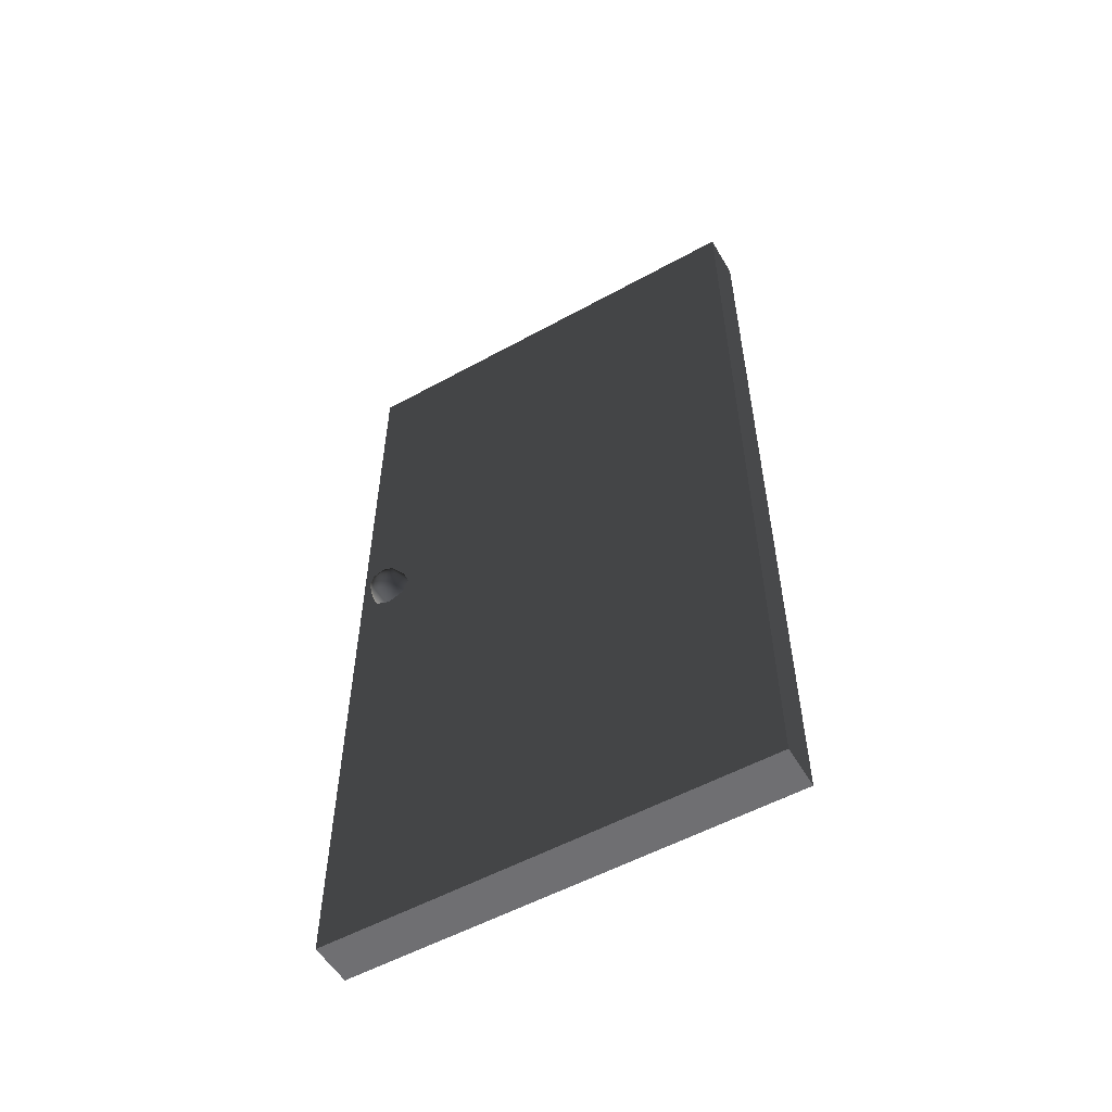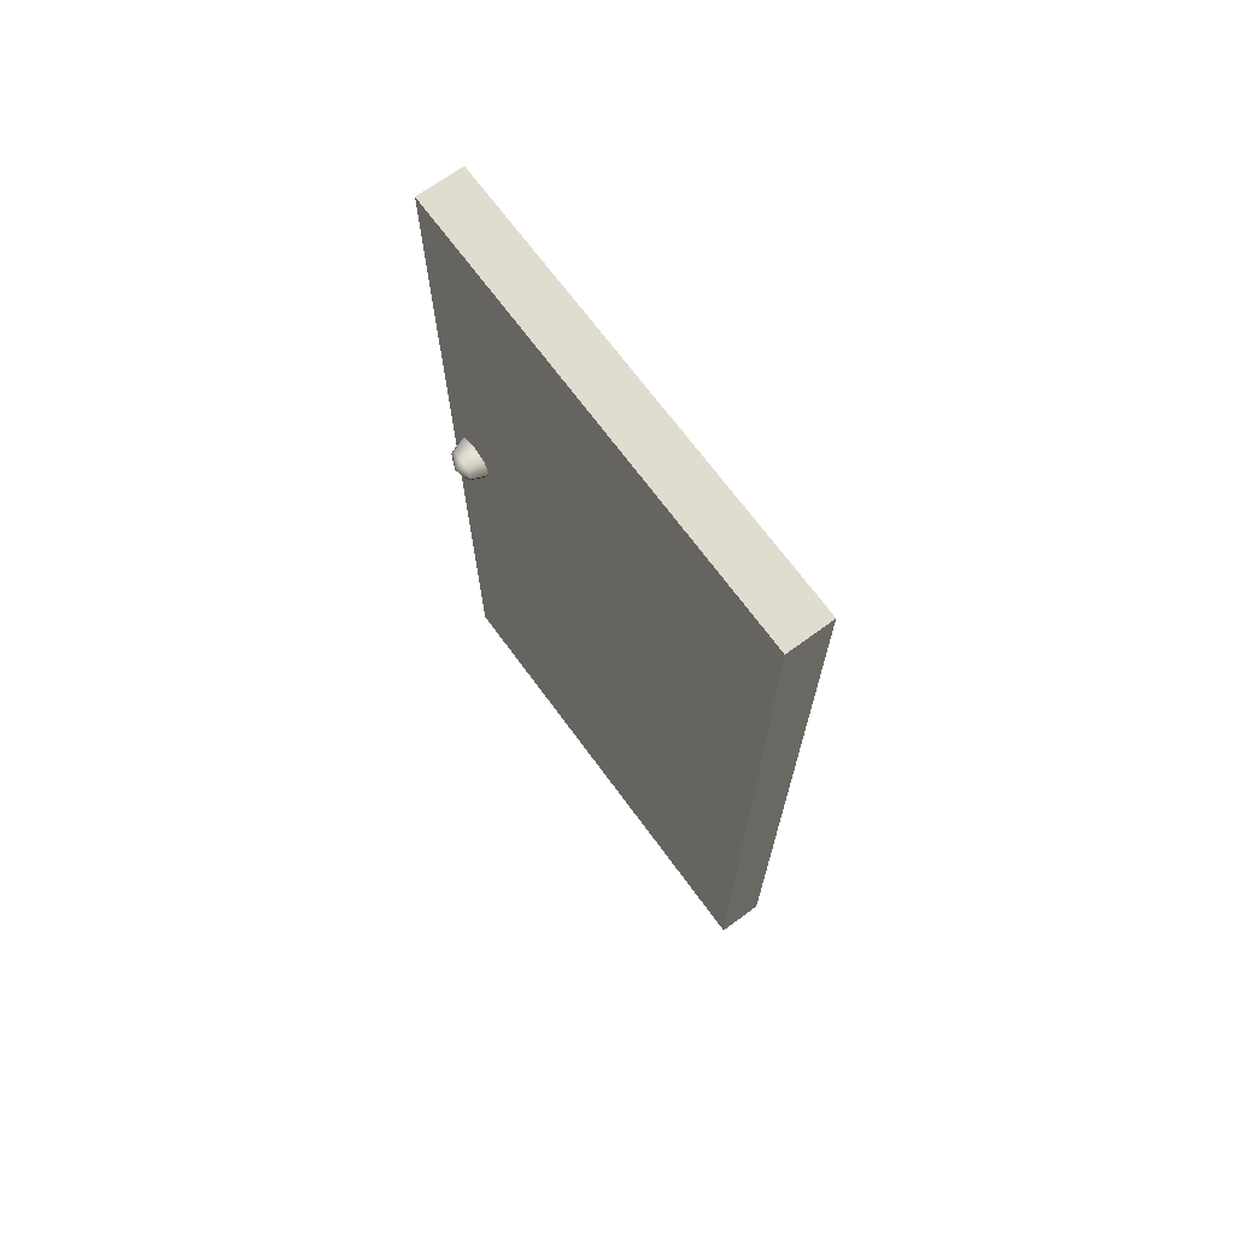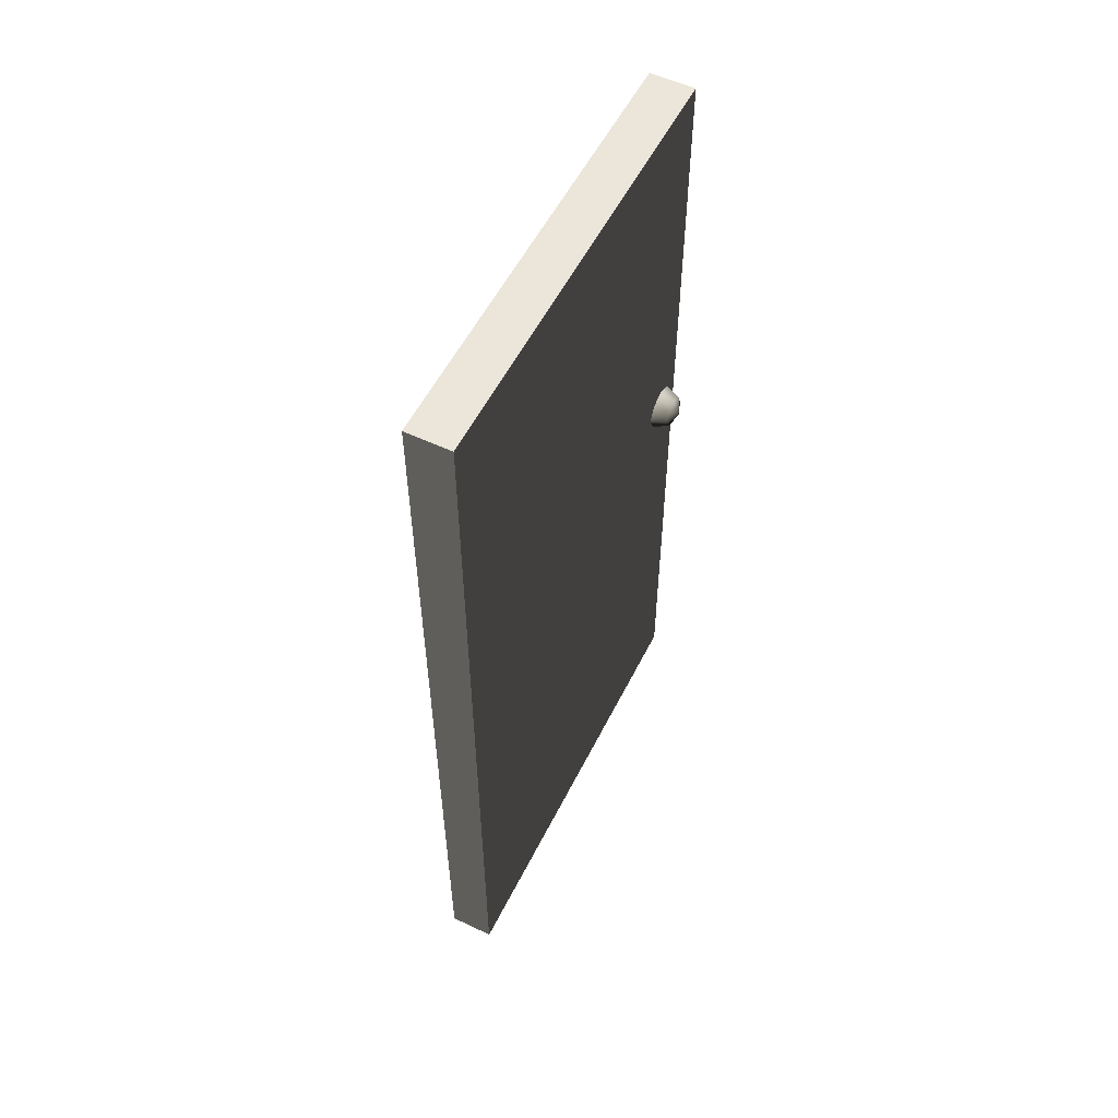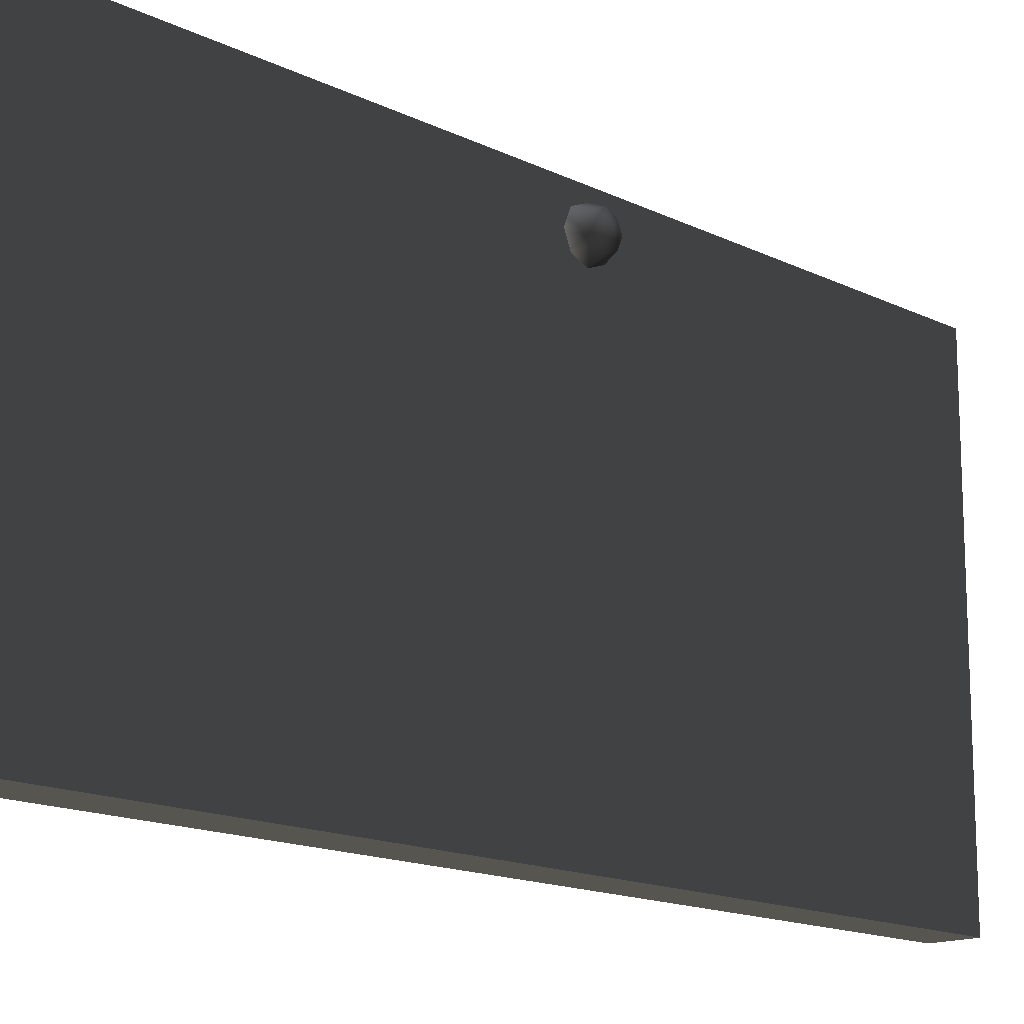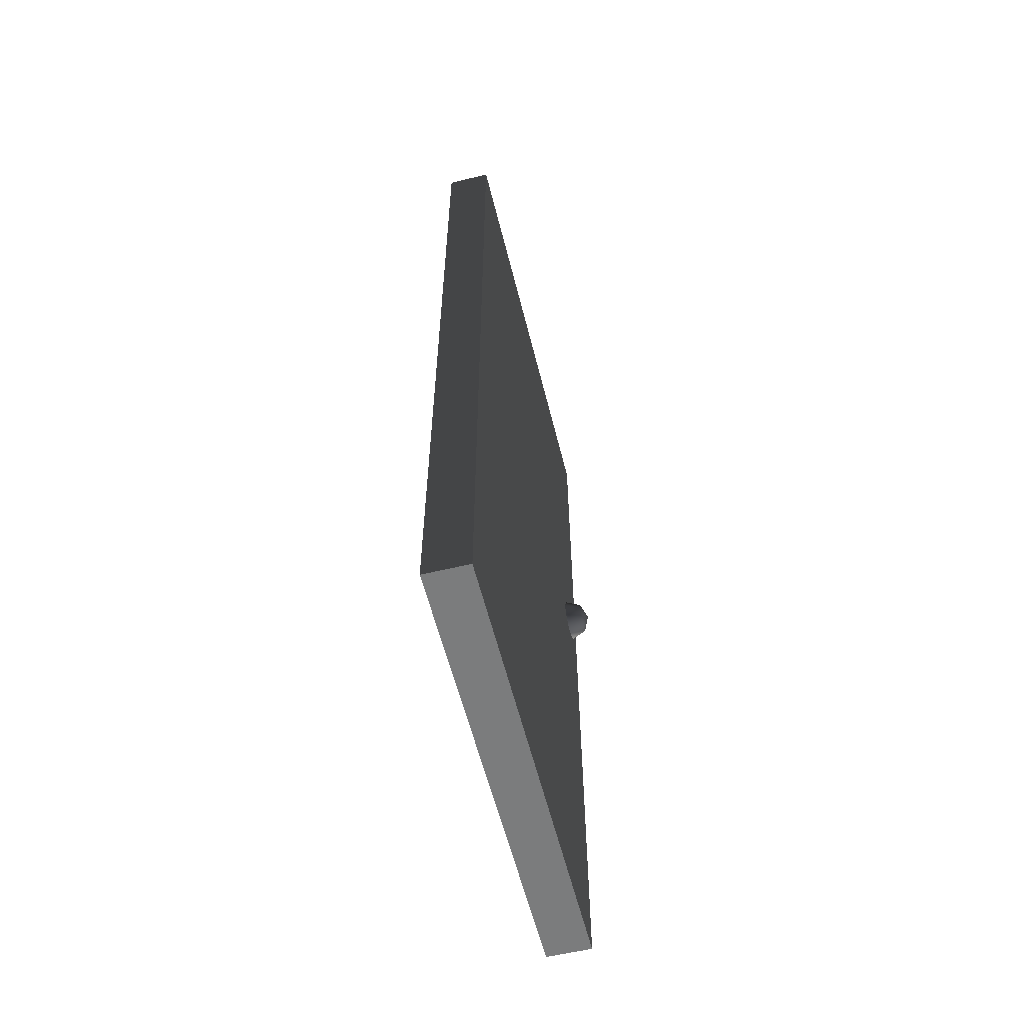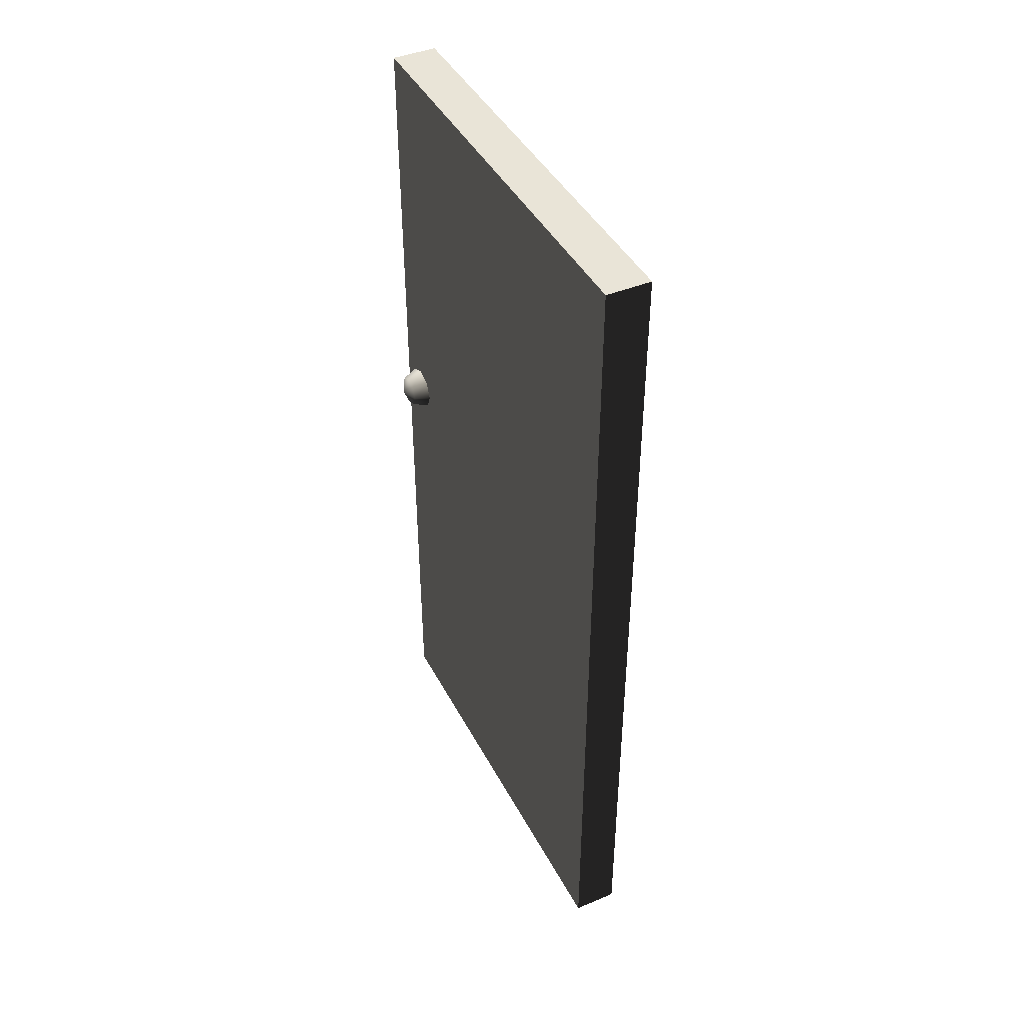
<metadata>
{"format":"obj","ext":"obj","renderer":"f3d","projection":"perspective","resolution":1024,"background":"white","views":[{"elev":-54.7,"azim":120.2,"up":"+Y"},{"elev":69.6,"azim":143.7,"up":"+Y"},{"elev":55.4,"azim":-153.6,"up":"+Y"},{"elev":-15.3,"azim":43.9,"up":"+Z"},{"elev":-58.7,"azim":-166.0,"up":"+Y"},{"elev":43.2,"azim":153.8,"up":"+Y"}]}
</metadata>
<code>
v -0.07507 7.961e-08 3.891e-06
v 0.02493 -7.865e-07 1
v 0.02493 8.379e-08 3.432e-06
v -0.07507 -7.907e-07 1
v -0.07507 2 1
v 0.02493 2 3.91e-06
v 0.02493 2 1
v -0.07507 2 3.591e-06
v -0.07507 2 3.591e-06
v 0.02493 8.379e-08 3.432e-06
v 0.02493 2 3.91e-06
v -0.07507 7.961e-08 3.891e-06
v 0.02493 2 1
v -0.07507 -7.907e-07 1
v -0.07507 2 1
v 0.02493 -7.865e-07 1
v 0.02493 -7.865e-07 1
v 0.02493 2 3.91e-06
v 0.02493 8.379e-08 3.432e-06
v 0.02493 2 1
v -0.07507 2 1
v -0.07507 7.961e-08 3.891e-06
v -0.07507 2 3.591e-06
v -0.07507 -7.907e-07 1
v -0.1251 1.105 0.9229
v -0.1104 1.13 0.8979
v -0.1104 1.14 0.9229
v -0.1104 1.105 0.8876
v -0.1104 1.08 0.8979
v -0.1104 1.069 0.9229
v -0.1104 1.08 0.9479
v -0.1104 1.105 0.9583
v -0.1104 1.13 0.9479
v -0.07507 1.14 0.8876
v -0.07507 1.155 0.9229
v -0.07507 1.105 0.8729
v -0.07507 1.069 0.8876
v -0.07507 1.055 0.9229
v -0.07507 1.069 0.9583
v -0.07507 1.105 0.9729
v -0.07507 1.14 0.9583
v 0.07493 1.105 0.9229
v 0.06028 1.13 0.9479
v 0.06028 1.14 0.9229
v 0.06028 1.105 0.9583
v 0.06028 1.08 0.9479
v 0.06028 1.069 0.9229
v 0.06028 1.08 0.8979
v 0.06028 1.105 0.8876
v 0.06028 1.13 0.8979
v 0.02493 1.14 0.9583
v 0.02493 1.155 0.9229
v 0.02493 1.105 0.9729
v 0.02493 1.069 0.9583
v 0.02493 1.055 0.9229
v 0.02493 1.069 0.8876
v 0.02493 1.105 0.8729
v 0.02493 1.14 0.8876
g door06_9953_365
f 1 3 2
f 2 4 1
f 5 7 6
f 6 8 5
f 9 11 10
f 10 12 9
f 13 15 14
f 14 16 13
f 17 19 18
f 18 20 17
f 21 23 22
f 22 24 21
f 25 27 26
f 25 26 28
f 25 28 29
f 25 29 30
f 25 30 31
f 25 31 32
f 25 32 33
f 25 33 27
f 34 26 27
f 27 35 34
f 35 27 33
f 36 28 26
f 26 34 36
f 37 29 28
f 28 36 37
f 38 30 29
f 29 37 38
f 39 31 30
f 30 38 39
f 40 32 31
f 31 39 40
f 41 33 32
f 32 40 41
f 33 41 35
f 42 44 43
f 42 43 45
f 42 45 46
f 42 46 47
f 42 47 48
f 42 48 49
f 42 49 50
f 42 50 44
f 51 43 44
f 44 52 51
f 52 44 50
f 53 45 43
f 43 51 53
f 54 46 45
f 45 53 54
f 55 47 46
f 46 54 55
f 56 48 47
f 47 55 56
f 57 49 48
f 48 56 57
f 58 50 49
f 49 57 58
f 50 58 52

</code>
